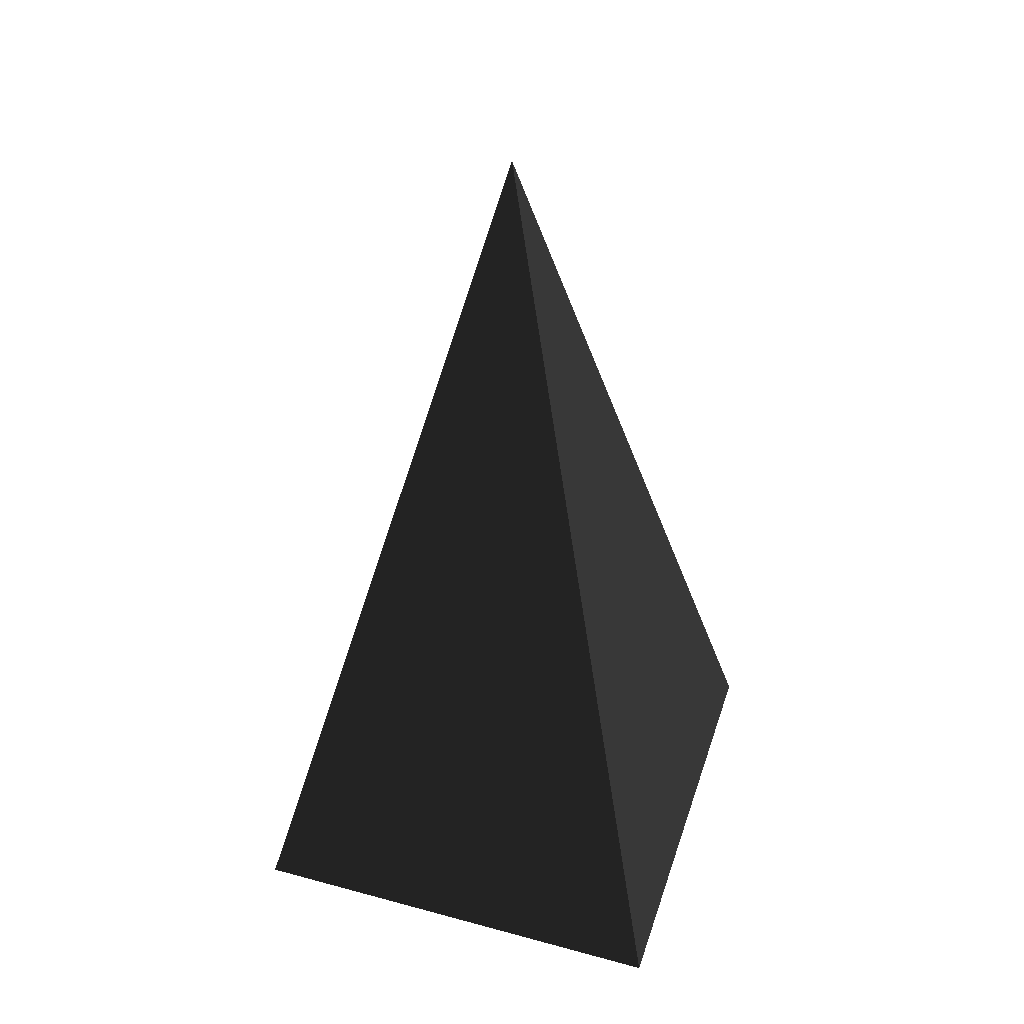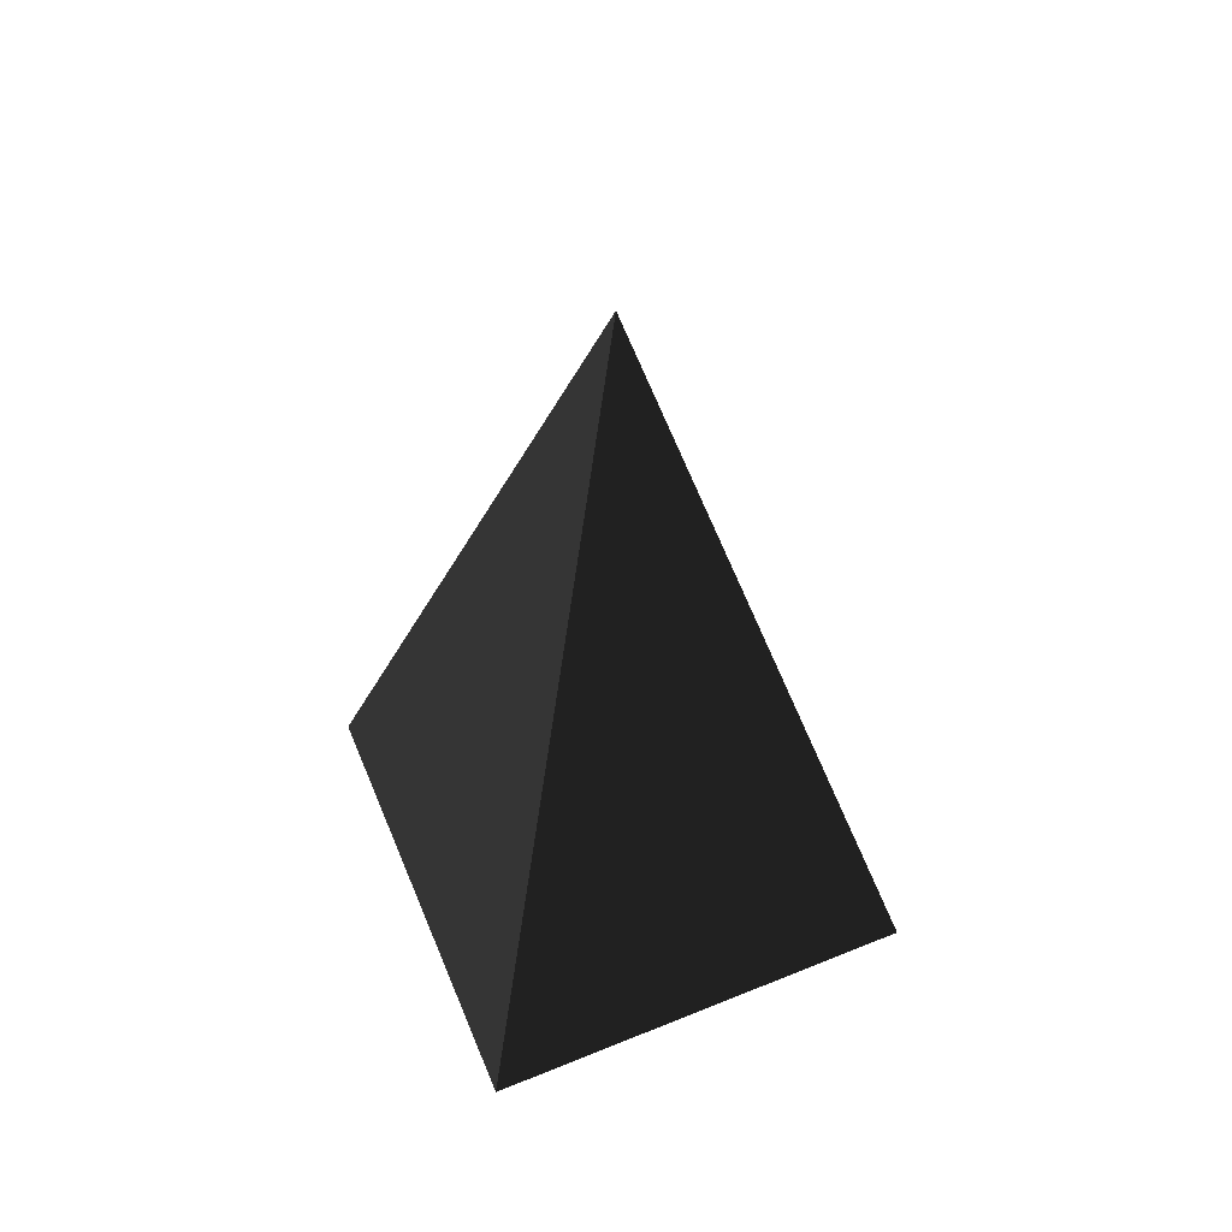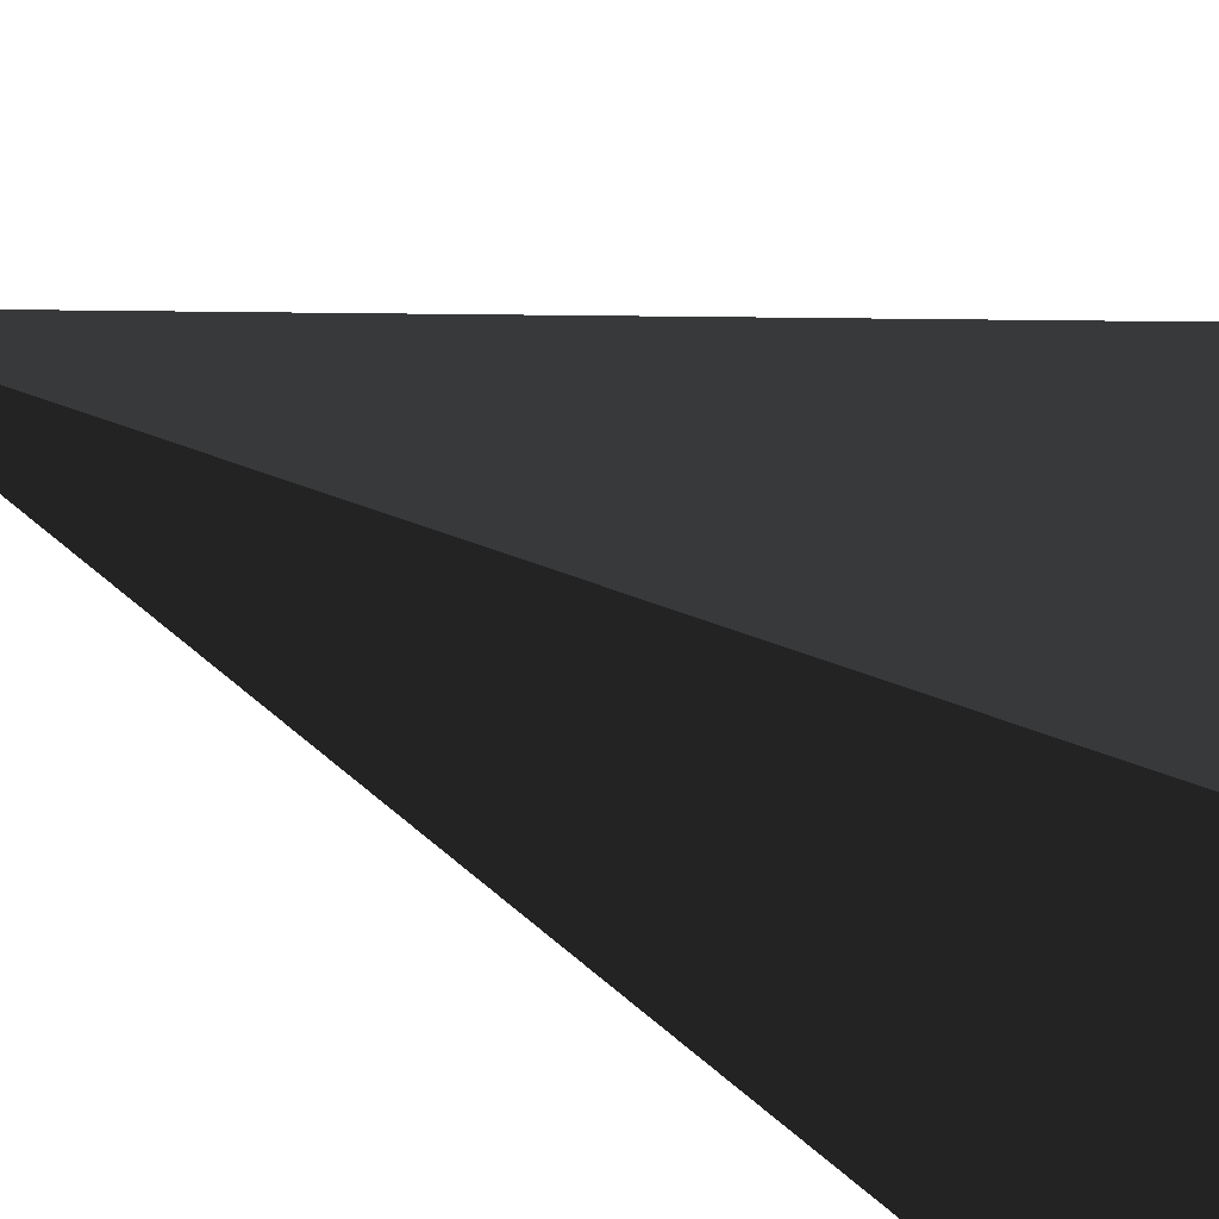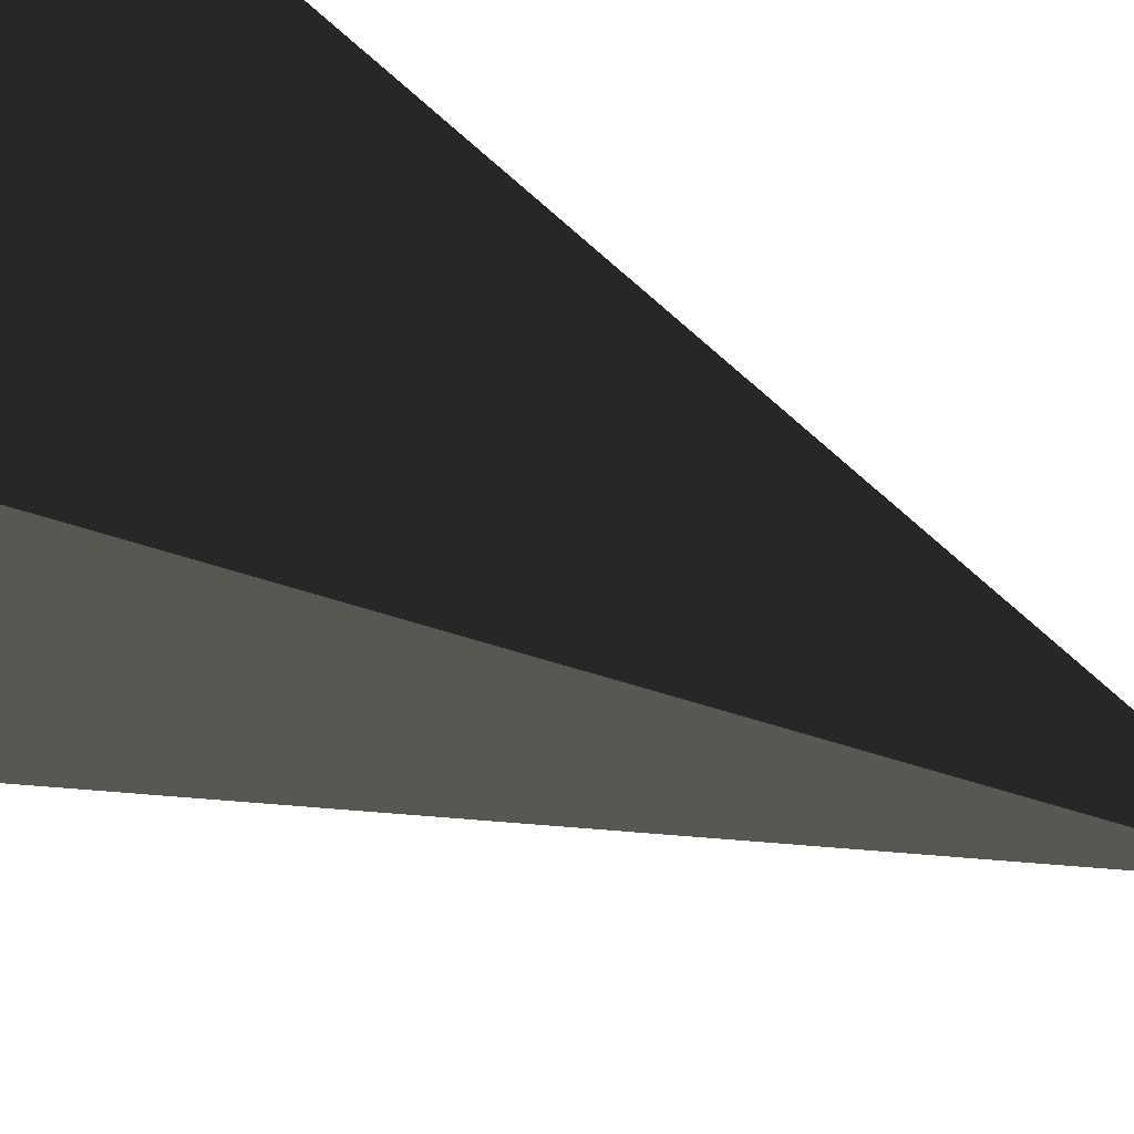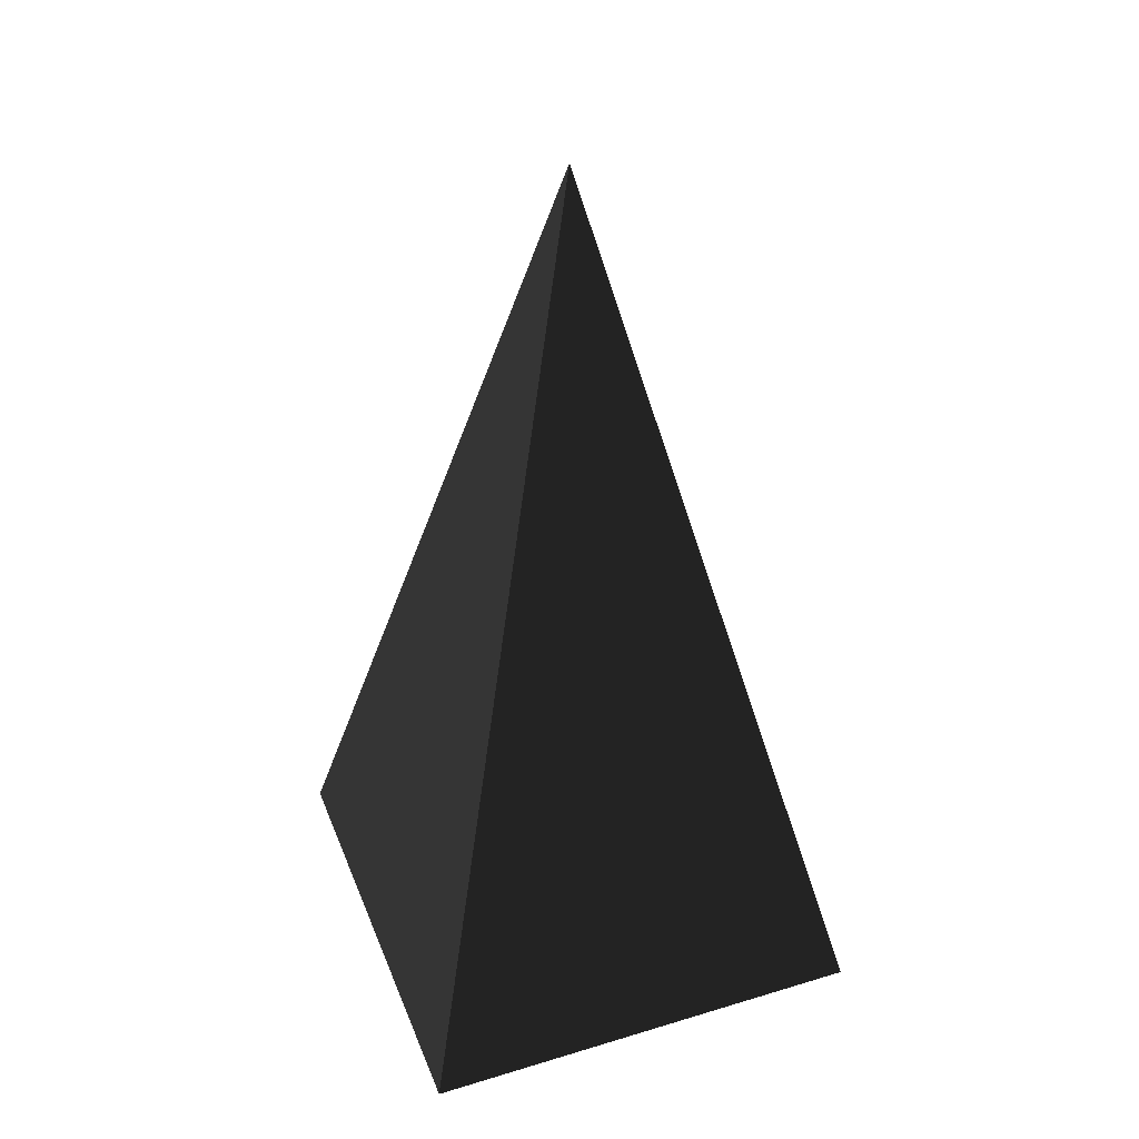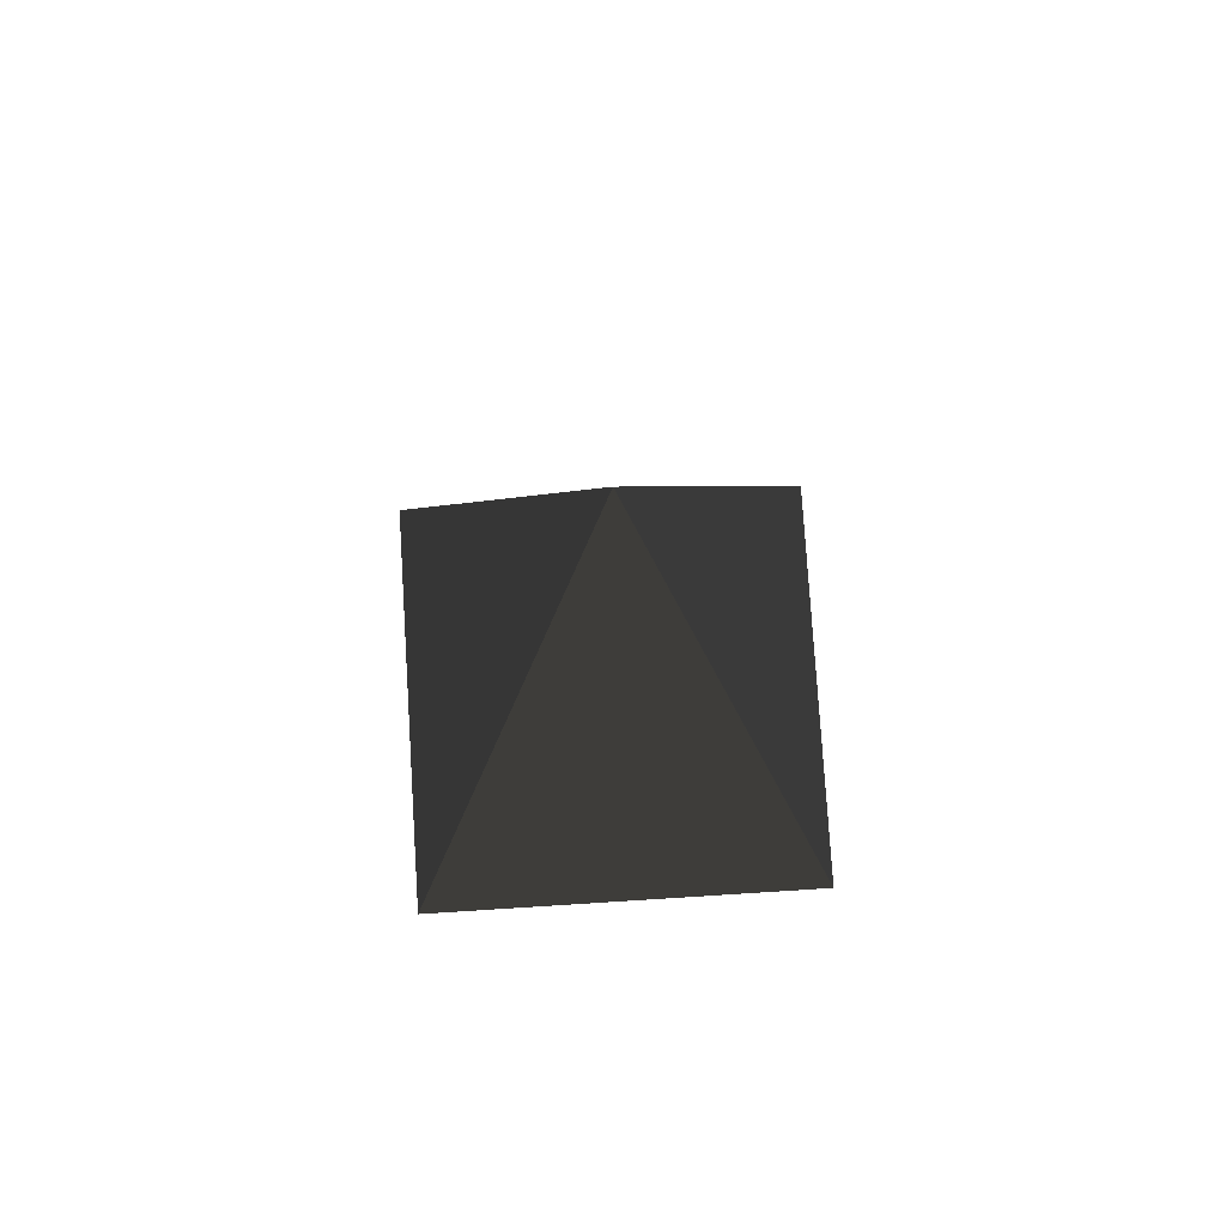
<metadata>
{"format":"obj","ext":"obj","renderer":"f3d","projection":"perspective","resolution":1024,"background":"white","views":[{"elev":43.3,"azim":107.8,"up":"+Y"},{"elev":59.8,"azim":-112.6,"up":"+Y"},{"elev":-45.6,"azim":-116.7,"up":"+Z"},{"elev":62.0,"azim":115.1,"up":"+Z"},{"elev":40.0,"azim":-110.5,"up":"+Y"},{"elev":78.3,"azim":176.4,"up":"+Y"}]}
</metadata>
<code>
g pyramid
v -0.5 -1 -0.5
v 0.5 -1 -0.5
v 0.5 -1 0.5
v -0.5 -1 0.5
v 0 1 0
f 1 3 2
f 1 4 3
f 1 2 5
f 2 3 5
f 3 4 5
f 4 1 5

</code>
